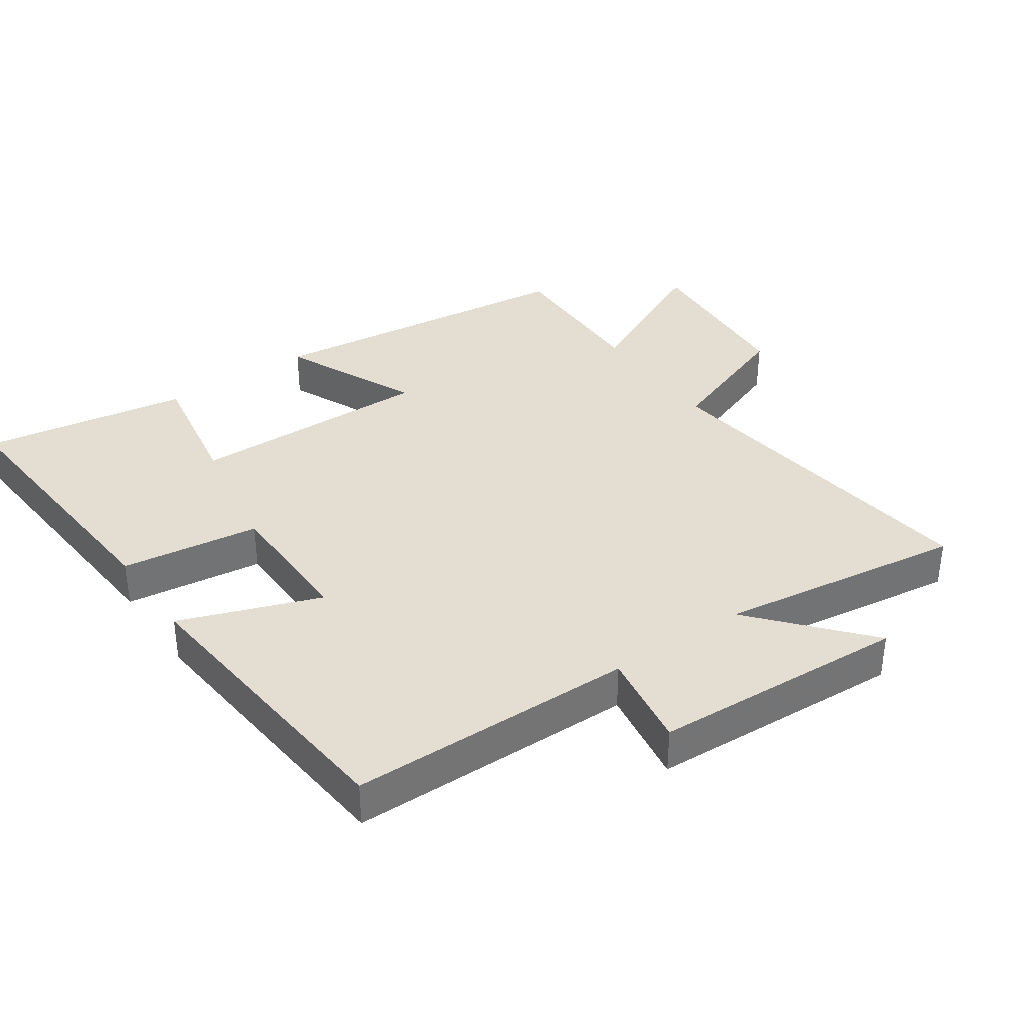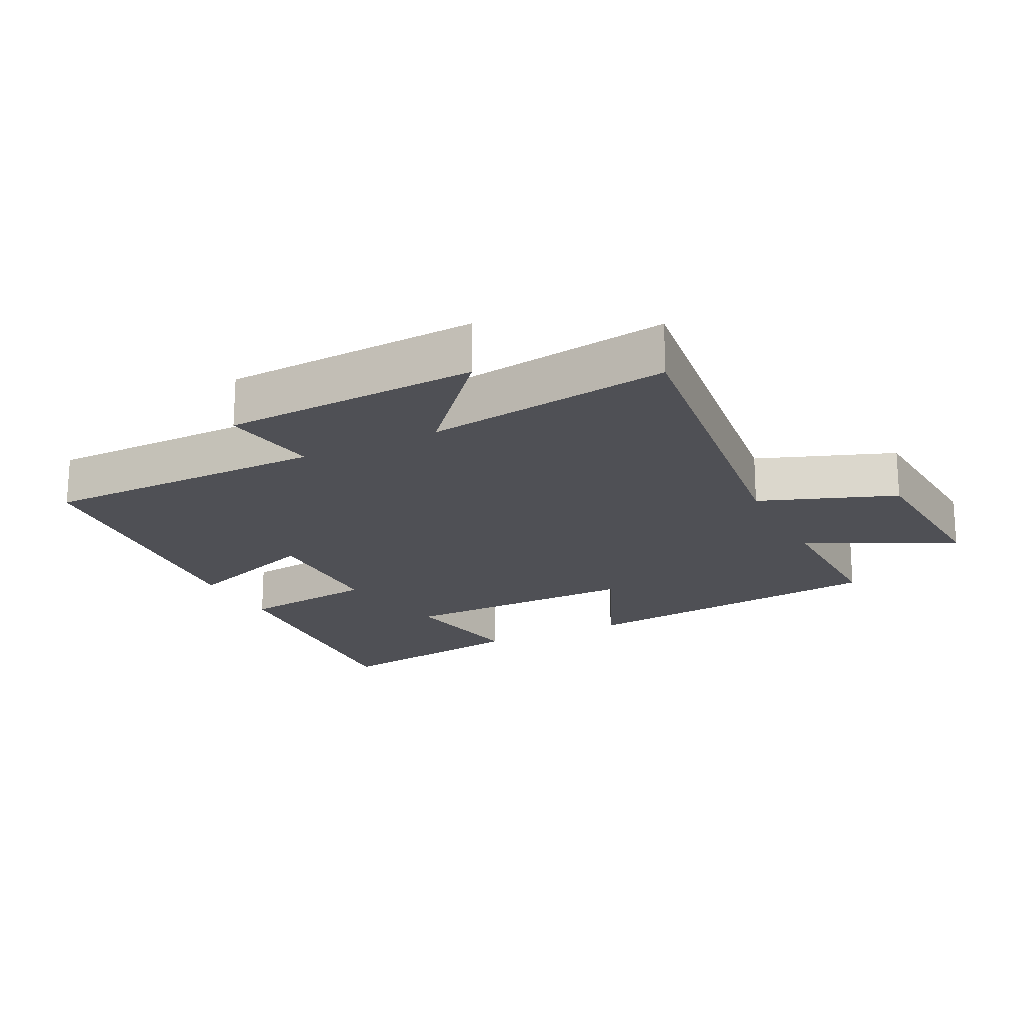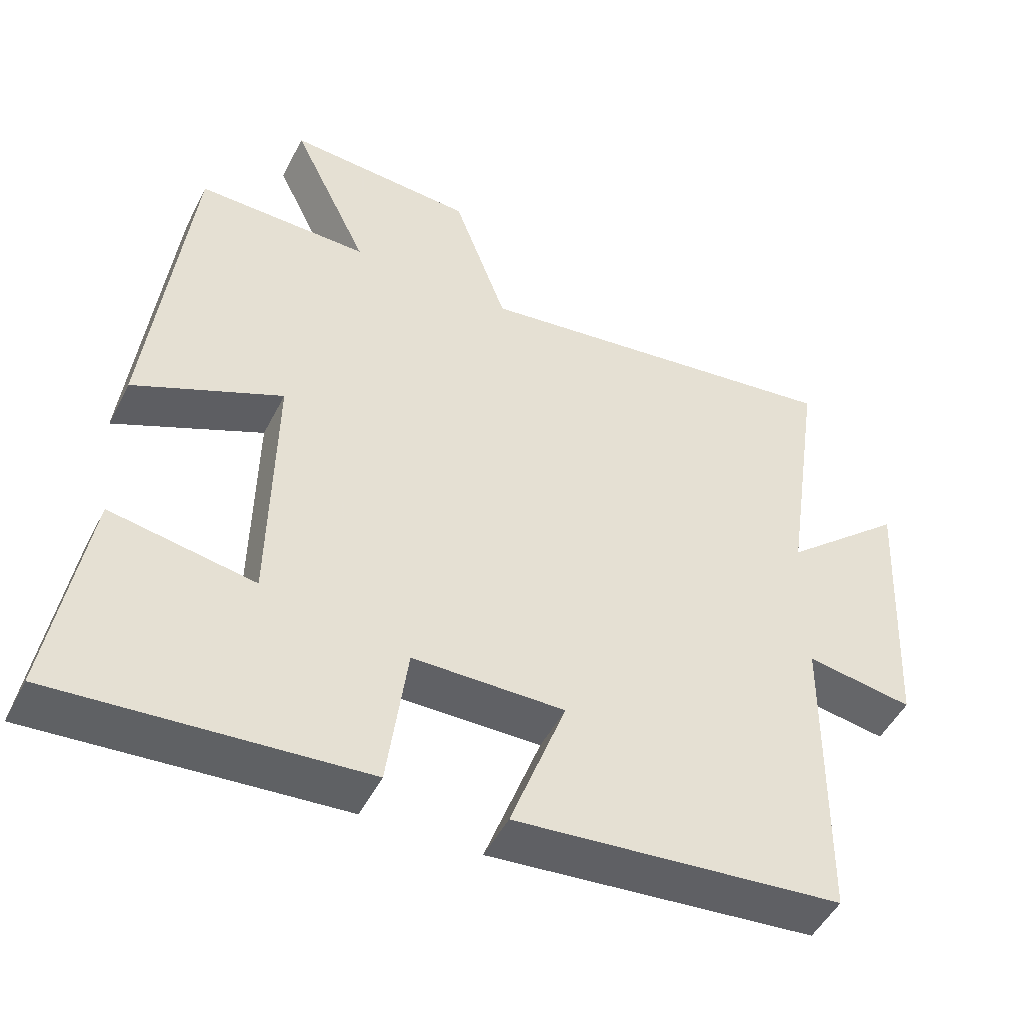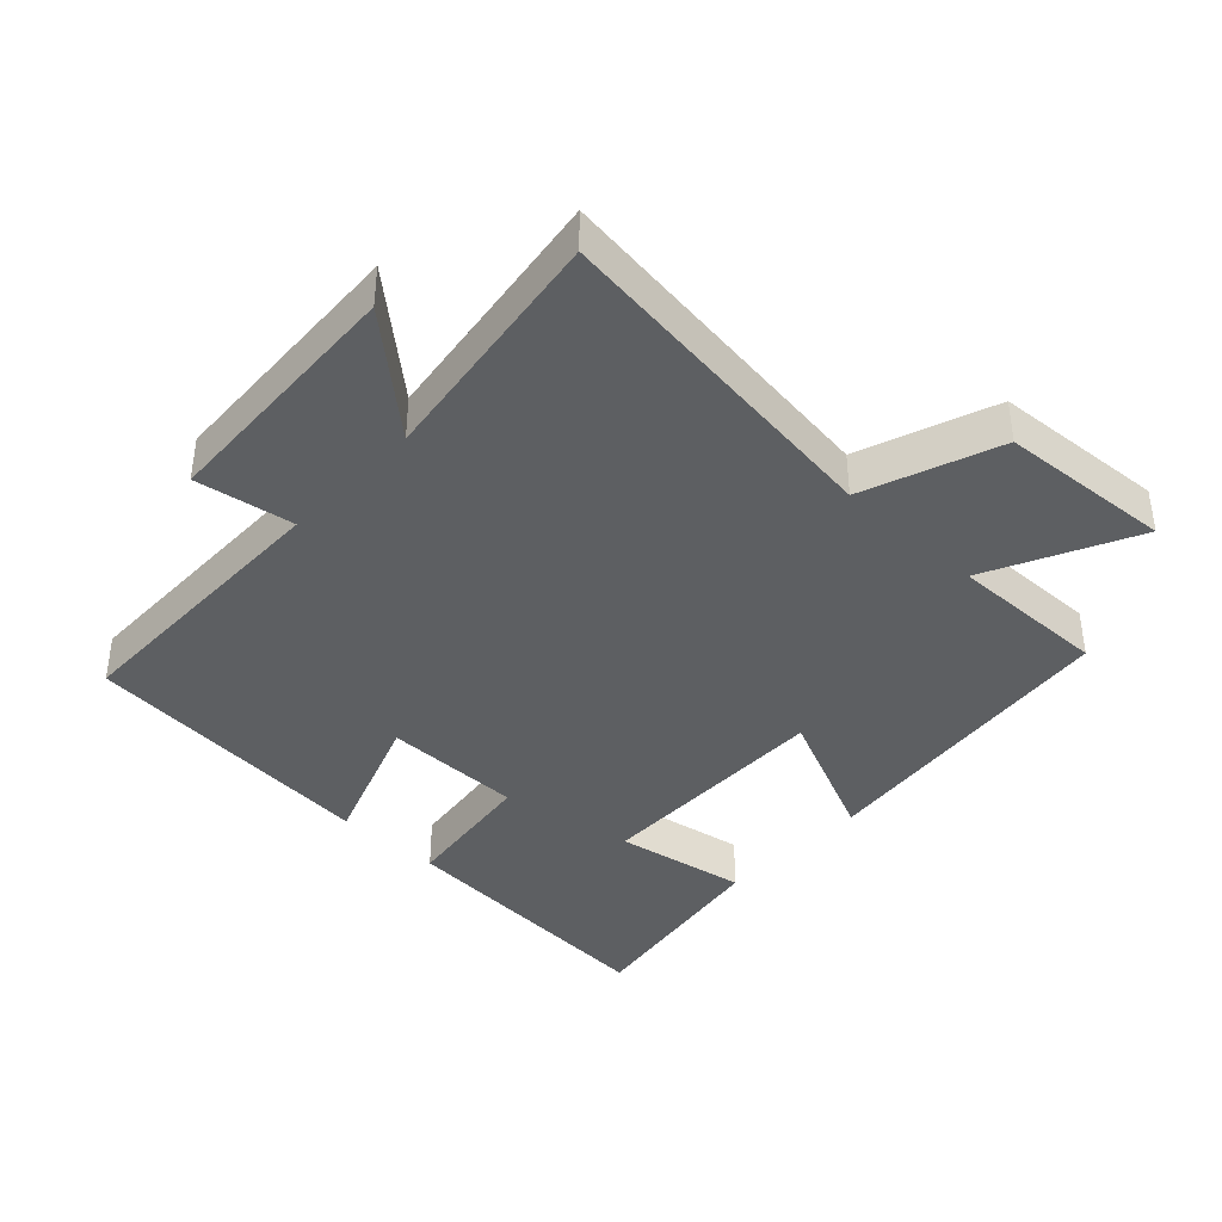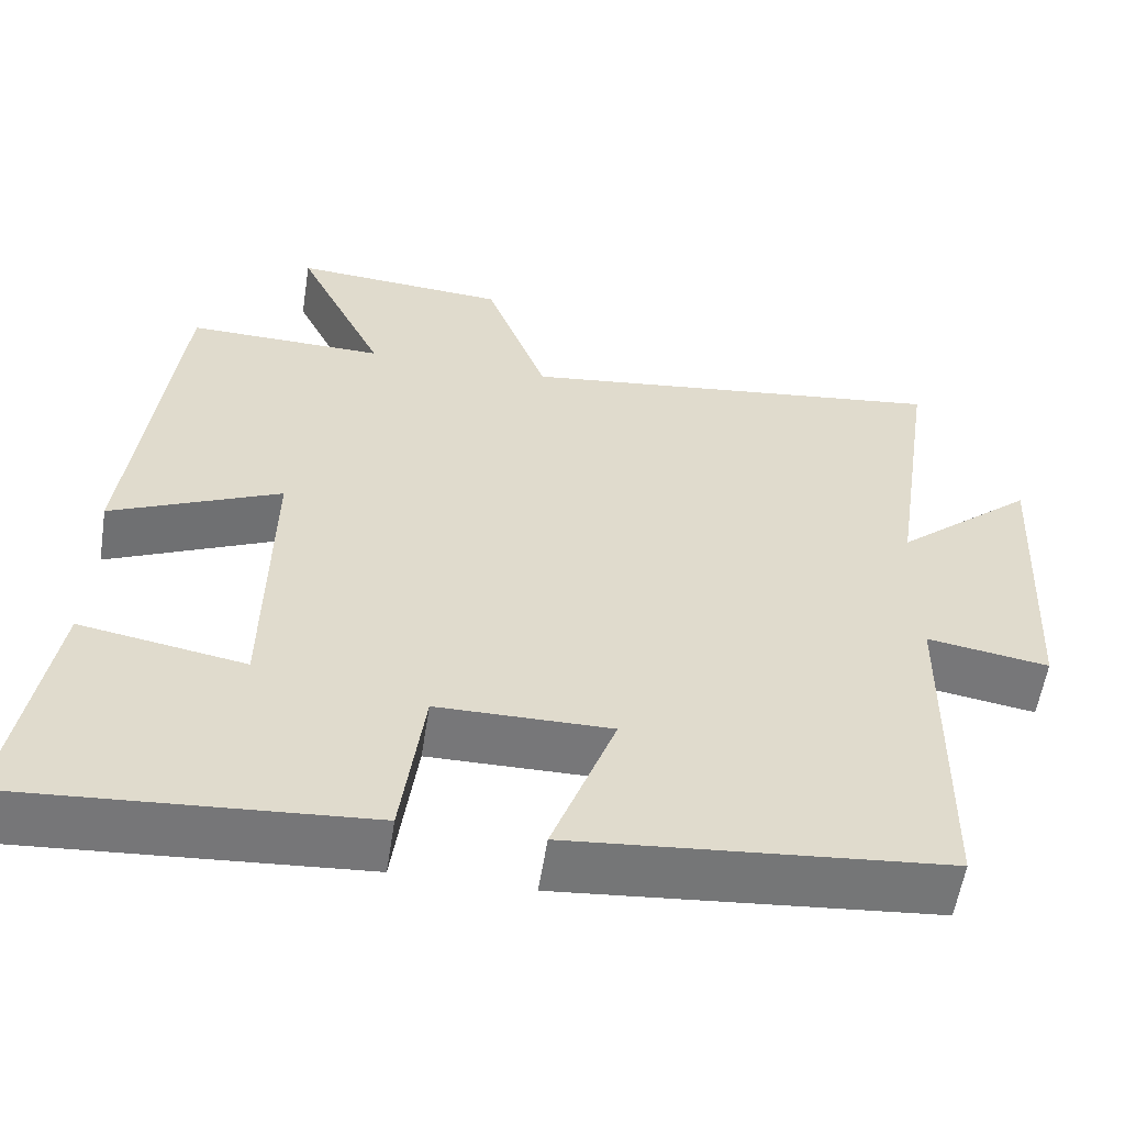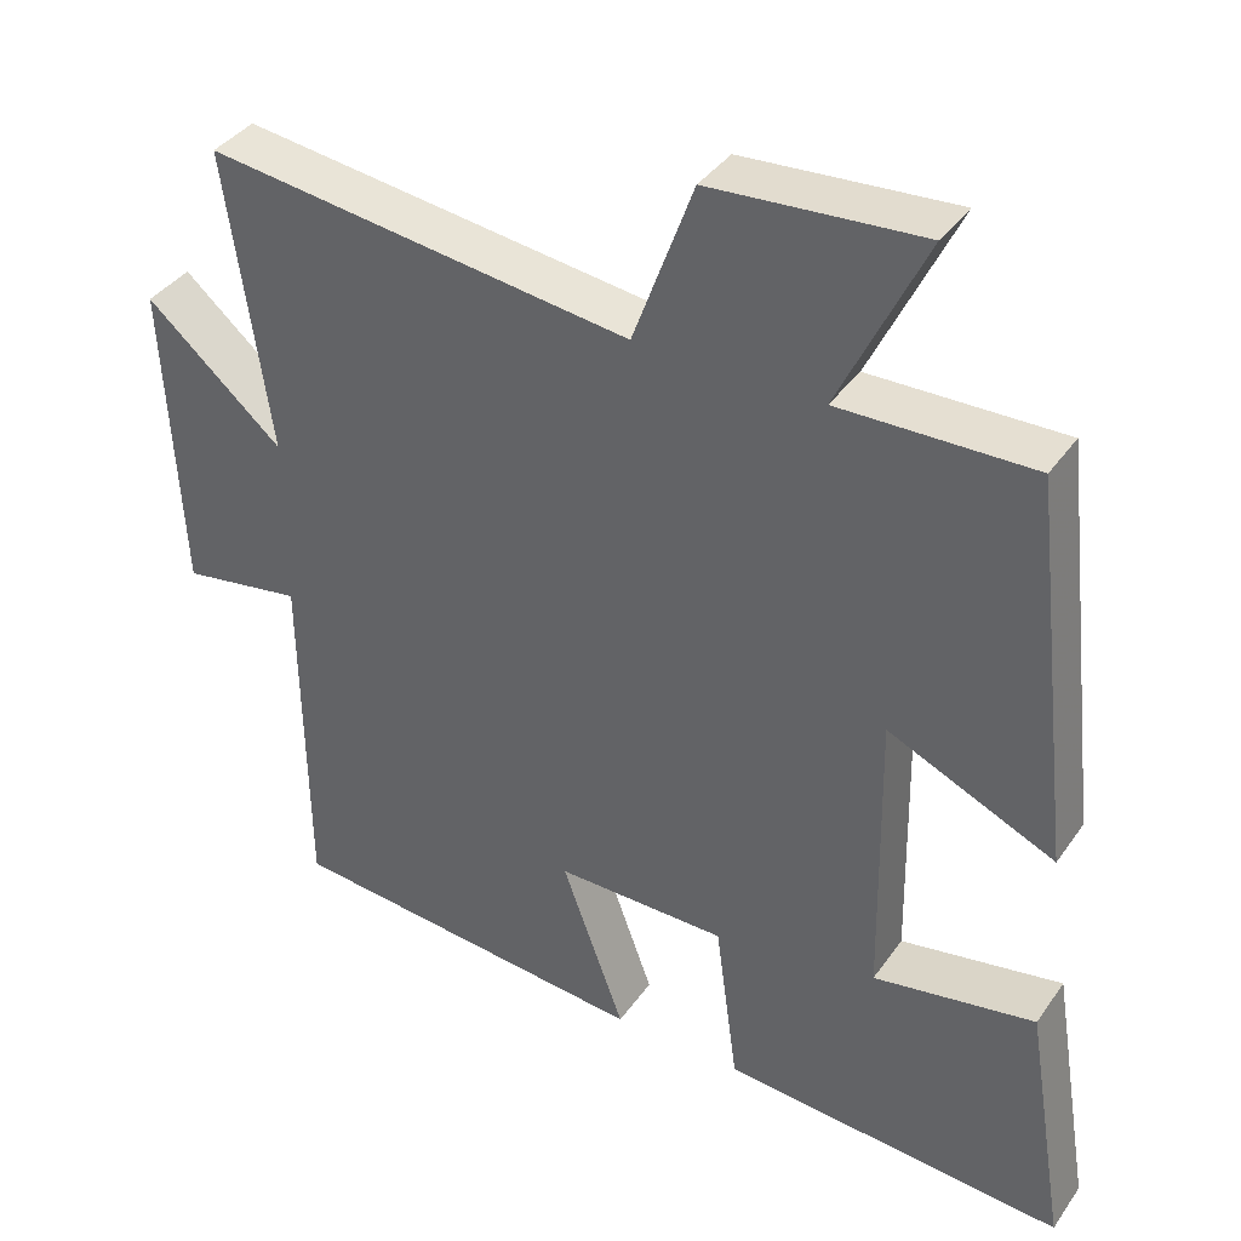
<metadata>
{"format":"obj","ext":"obj","renderer":"f3d","projection":"perspective","resolution":1024,"background":"white","views":[{"elev":36.2,"azim":-124.7,"up":"+Y"},{"elev":-19.4,"azim":-63.5,"up":"+Y"},{"elev":-49.0,"azim":153.8,"up":"+Z"},{"elev":-39.6,"azim":-43.3,"up":"+Y"},{"elev":-57.2,"azim":171.1,"up":"+Z"},{"elev":38.2,"azim":31.1,"up":"+Z"}]}
</metadata>
<code>
v 0.444 0.07 0.504
v 0.5 0.07 0.021
v 0.293 0.07 0.114
v 0.299 0.07 -0.254
v 0.5 0.07 -0.219
v 0.551 0.07 -0.532
v 0.124 0.07 -0.5
v 0.096 0.07 -0.29
v -0.116 0.07 -0.288
v -0.038 0.07 -0.5
v -0.495 0.07 -0.457
v -0.5 0.07 -0.023
v -0.649 0.07 -0.047
v -0.669 0.07 0.341
v -0.5 0.07 0.195
v -0.554 0.07 0.568
v -0.026 0.07 0.5
v 0.049 0.07 0.705
v 0.311 0.07 0.723
v 0.204 0.07 0.5
v 0.444 0 0.504
v 0.5 0 0.021
v 0.293 0 0.114
v 0.299 0 -0.254
v 0.5 0 -0.219
v 0.551 0 -0.532
v 0.124 0 -0.5
v 0.096 0 -0.29
v -0.116 0 -0.288
v -0.038 0 -0.5
v -0.495 0 -0.457
v -0.5 0 -0.023
v -0.649 0 -0.047
v -0.669 0 0.341
v -0.5 0 0.195
v -0.554 0 0.568
v -0.026 0 0.5
v 0.049 0 0.705
v 0.311 0 0.723
v 0.204 0 0.5
f 17 18 19 20
f 15 16 17
f 15 17 20
f 12 13 14 15
f 11 12 15
f 10 11 15
f 9 10 15
f 15 20 1
f 9 15 1
f 8 9 1
f 6 7 8
f 5 6 8
f 4 5 8
f 3 4 8
f 1 2 3
f 1 3 8
f 40 39 38 37
f 37 36 35
f 40 37 35
f 35 34 33 32
f 35 32 31
f 35 31 30
f 35 30 29
f 21 40 35
f 21 35 29
f 21 29 28
f 28 27 26
f 28 26 25
f 28 25 24
f 28 24 23
f 23 22 21
f 28 23 21
f 1 21 22 2
f 2 22 23 3
f 3 23 24 4
f 4 24 25 5
f 5 25 26 6
f 6 26 27 7
f 7 27 28 8
f 8 28 29 9
f 9 29 30 10
f 10 30 31 11
f 11 31 32 12
f 12 32 33 13
f 13 33 34 14
f 14 34 35 15
f 15 35 36 16
f 16 36 37 17
f 17 37 38 18
f 18 38 39 19
f 19 39 40 20
f 20 40 21 1

</code>
